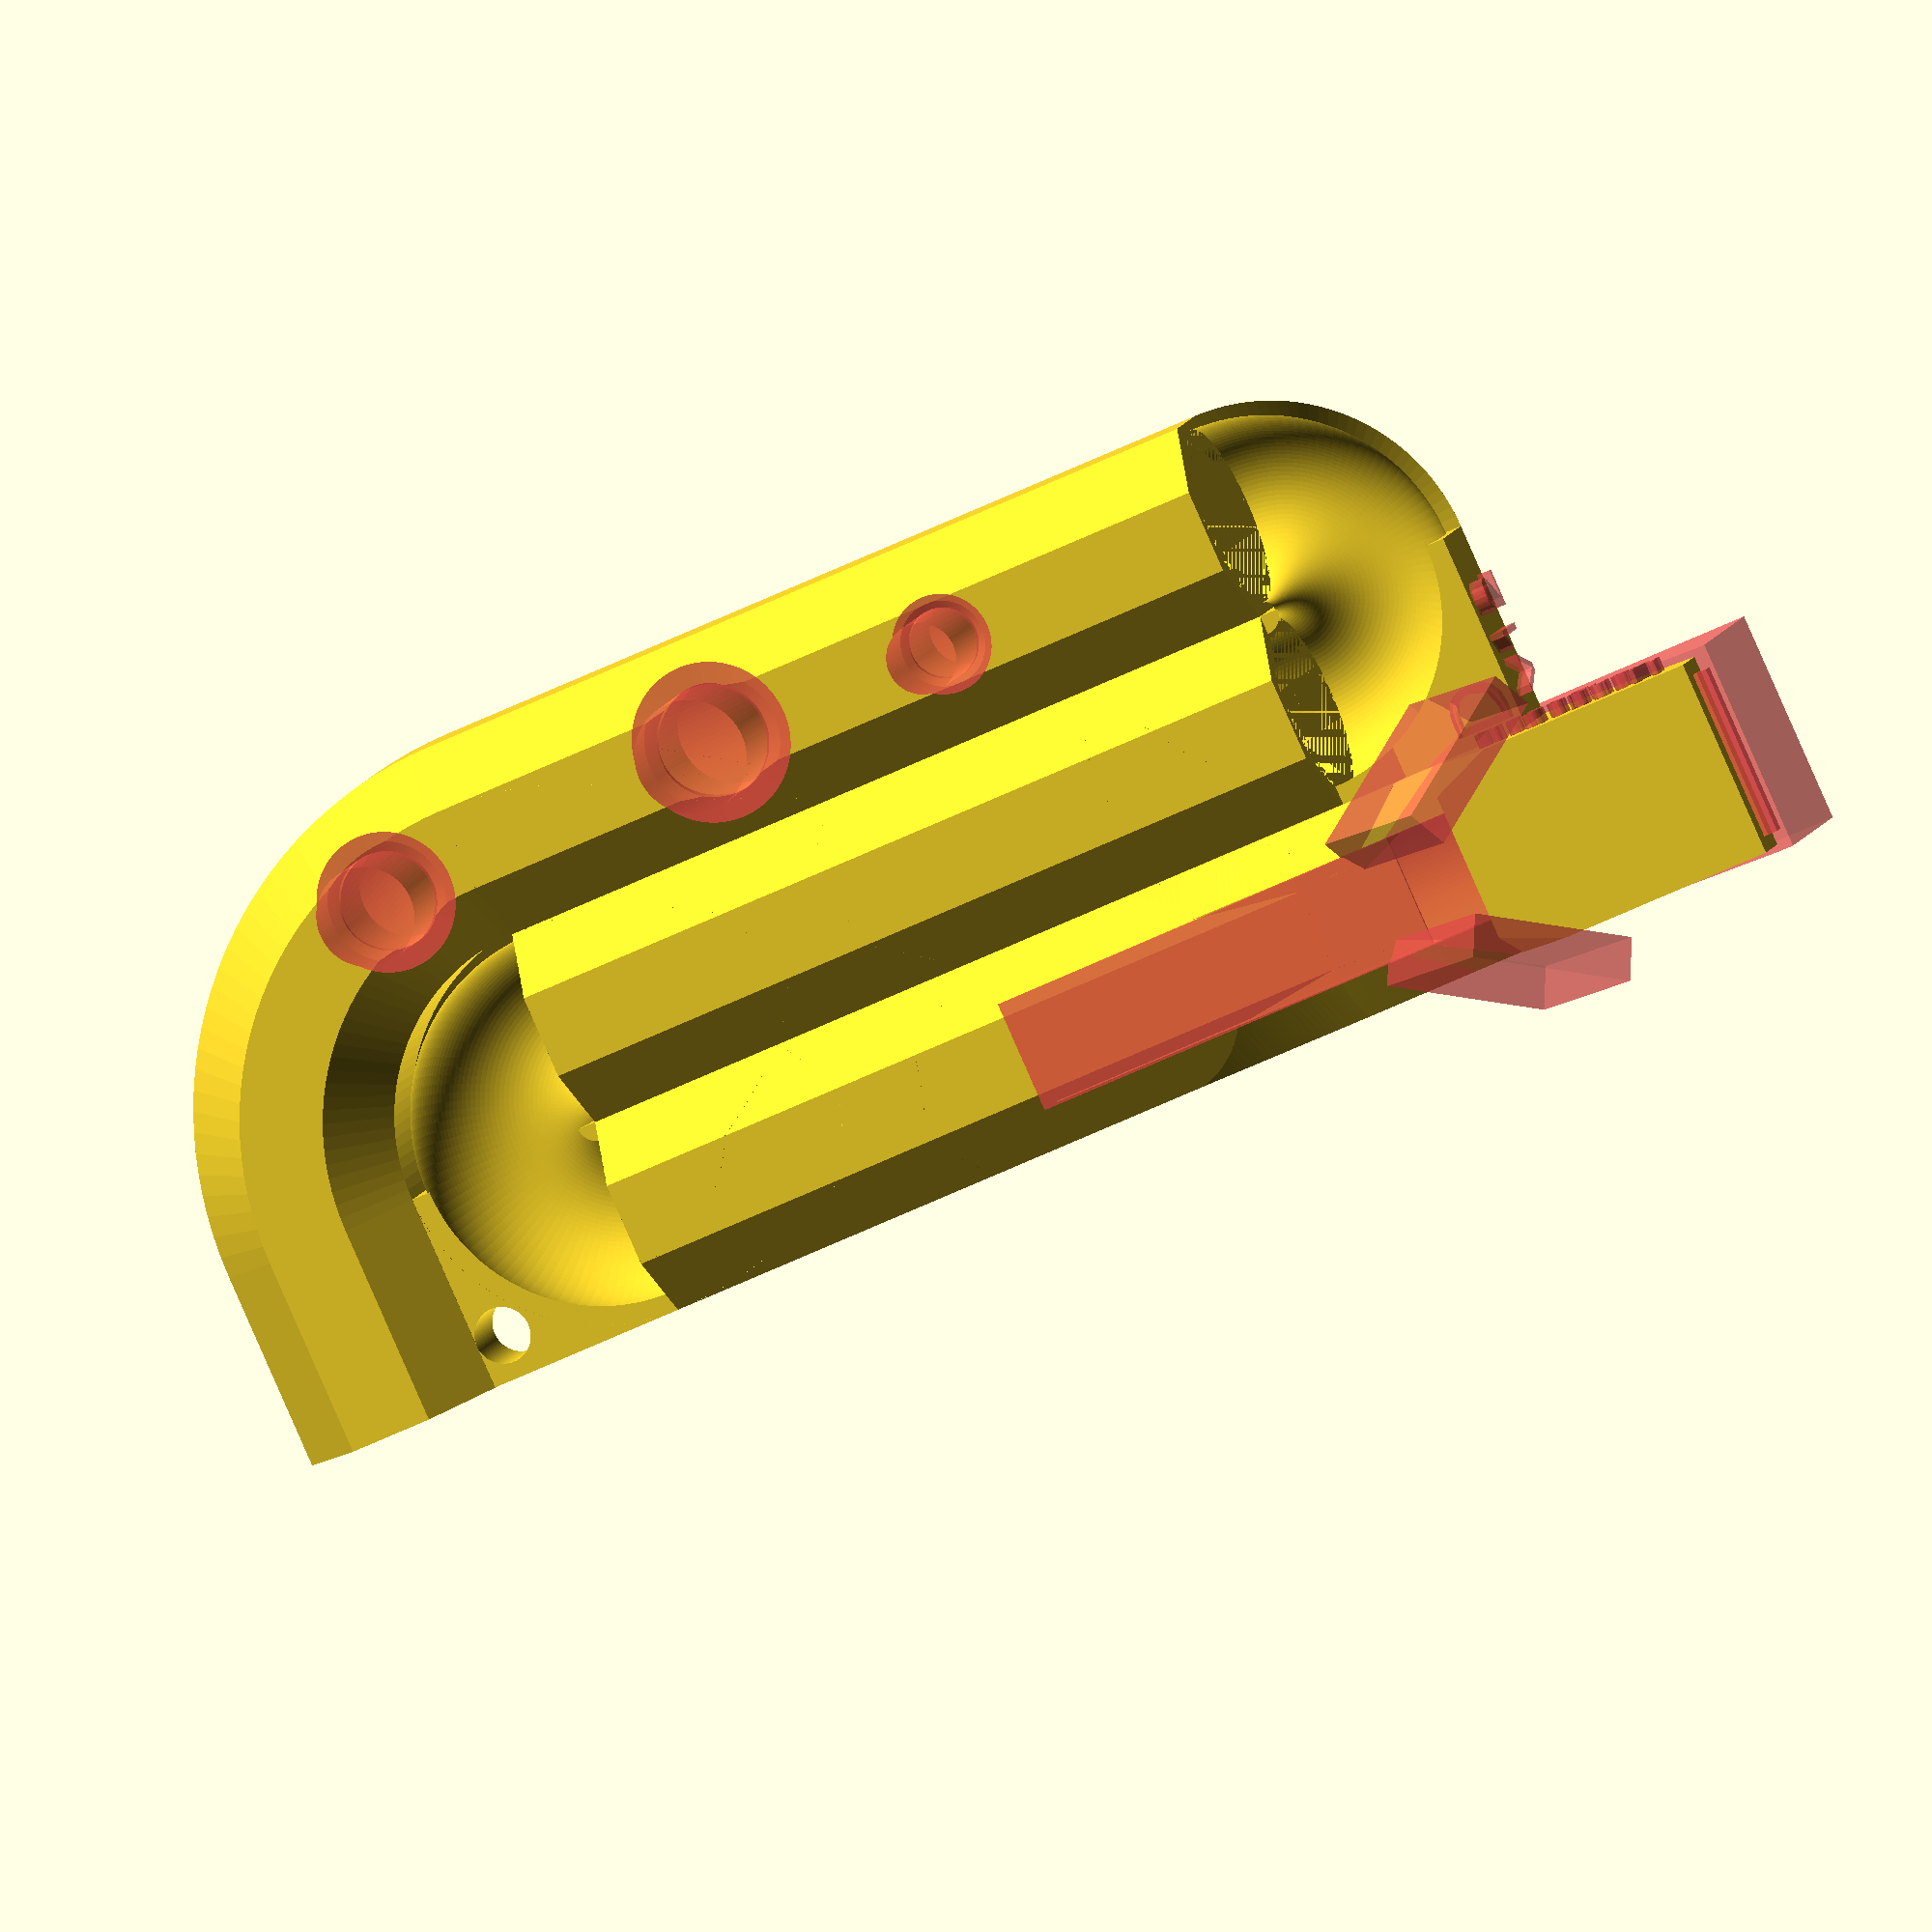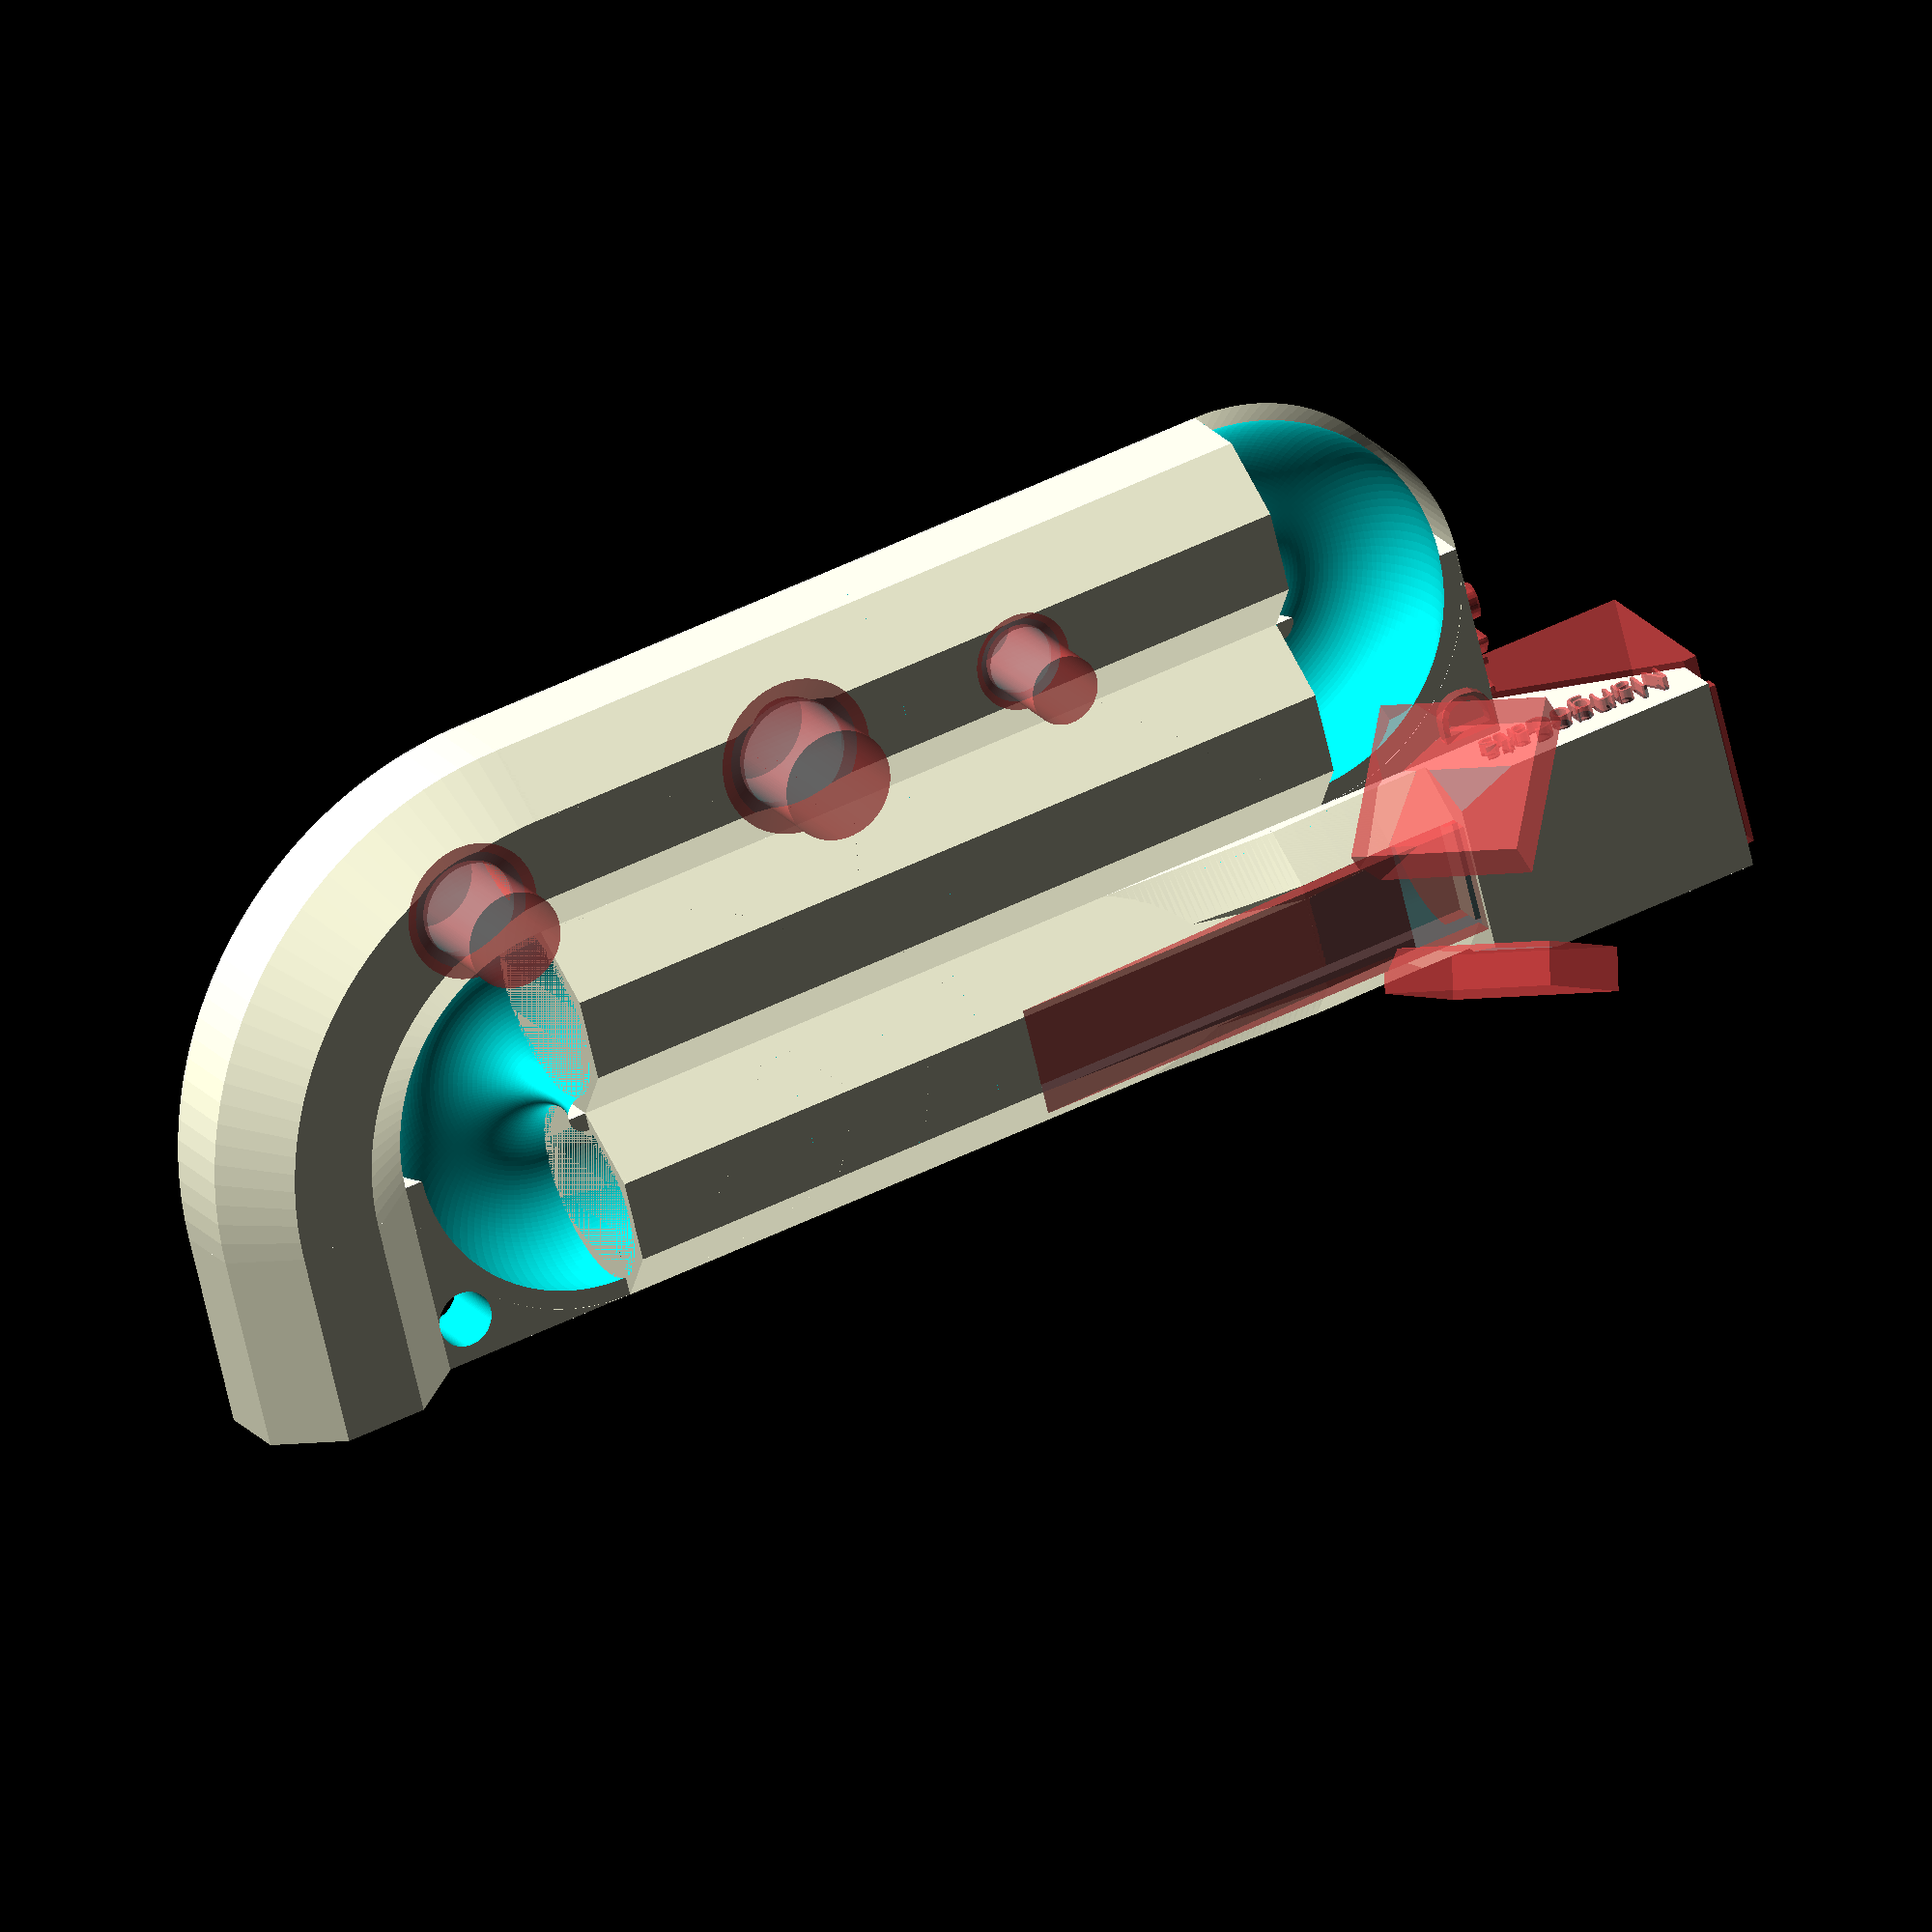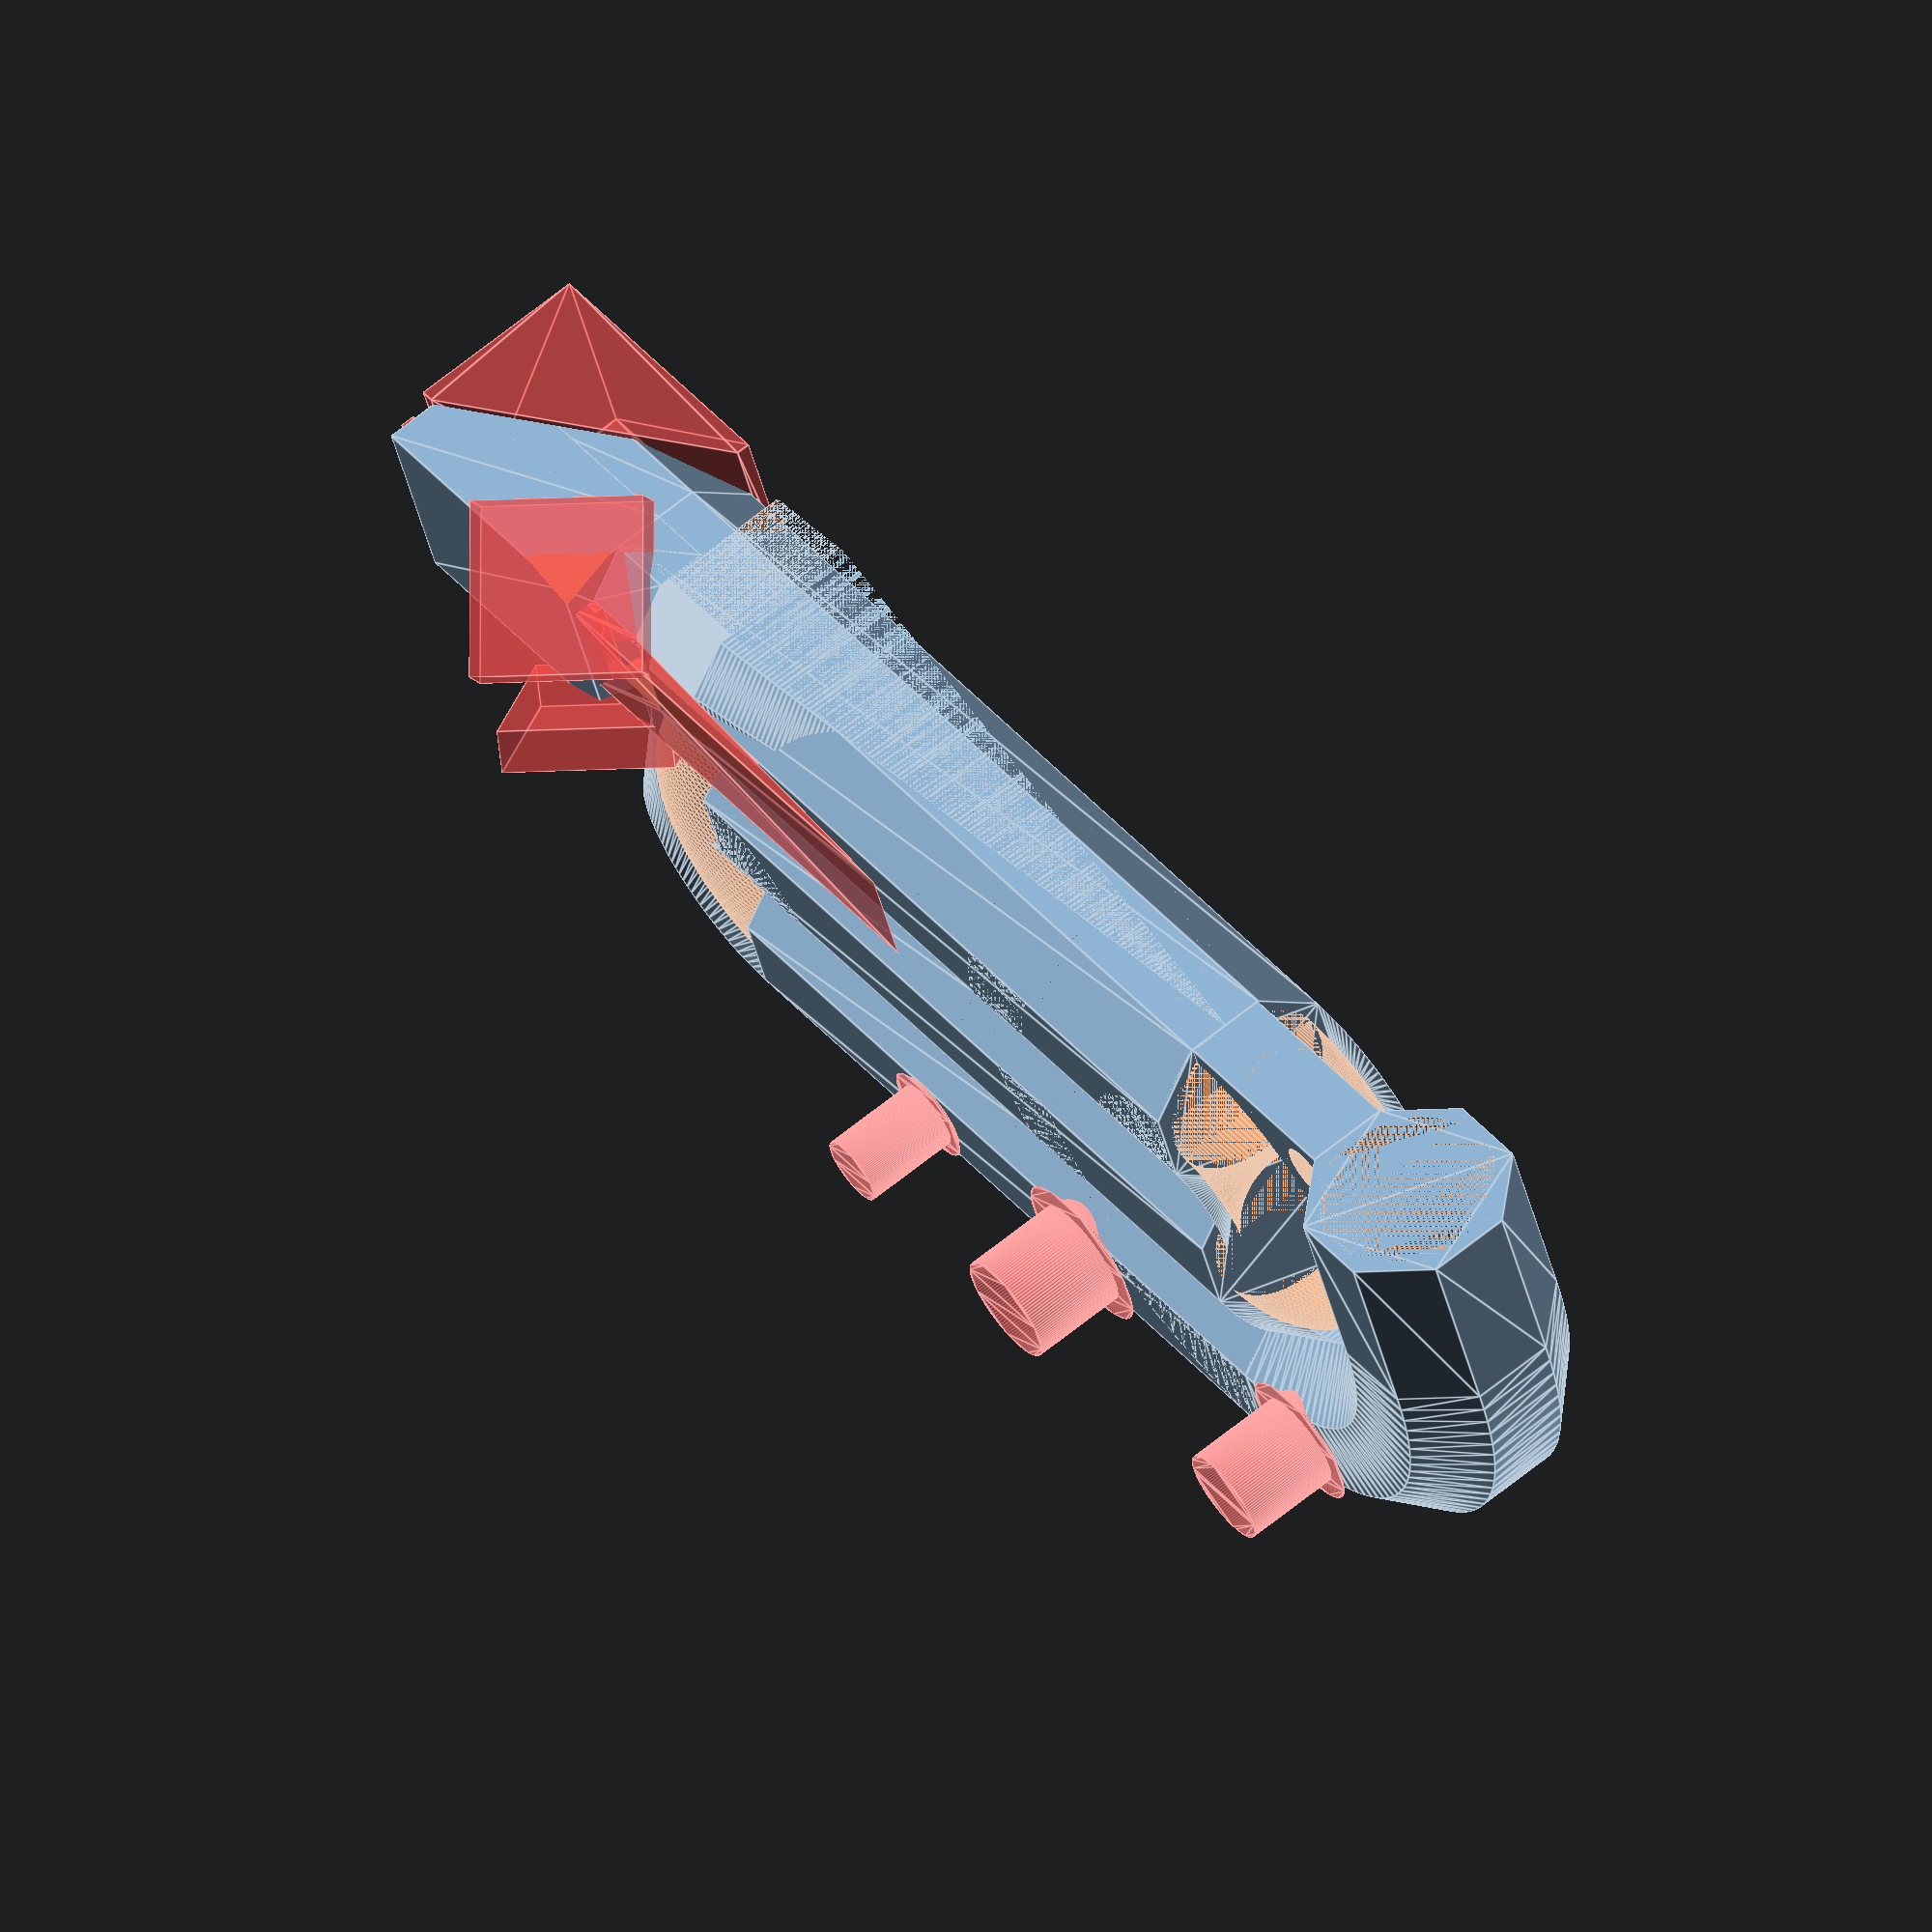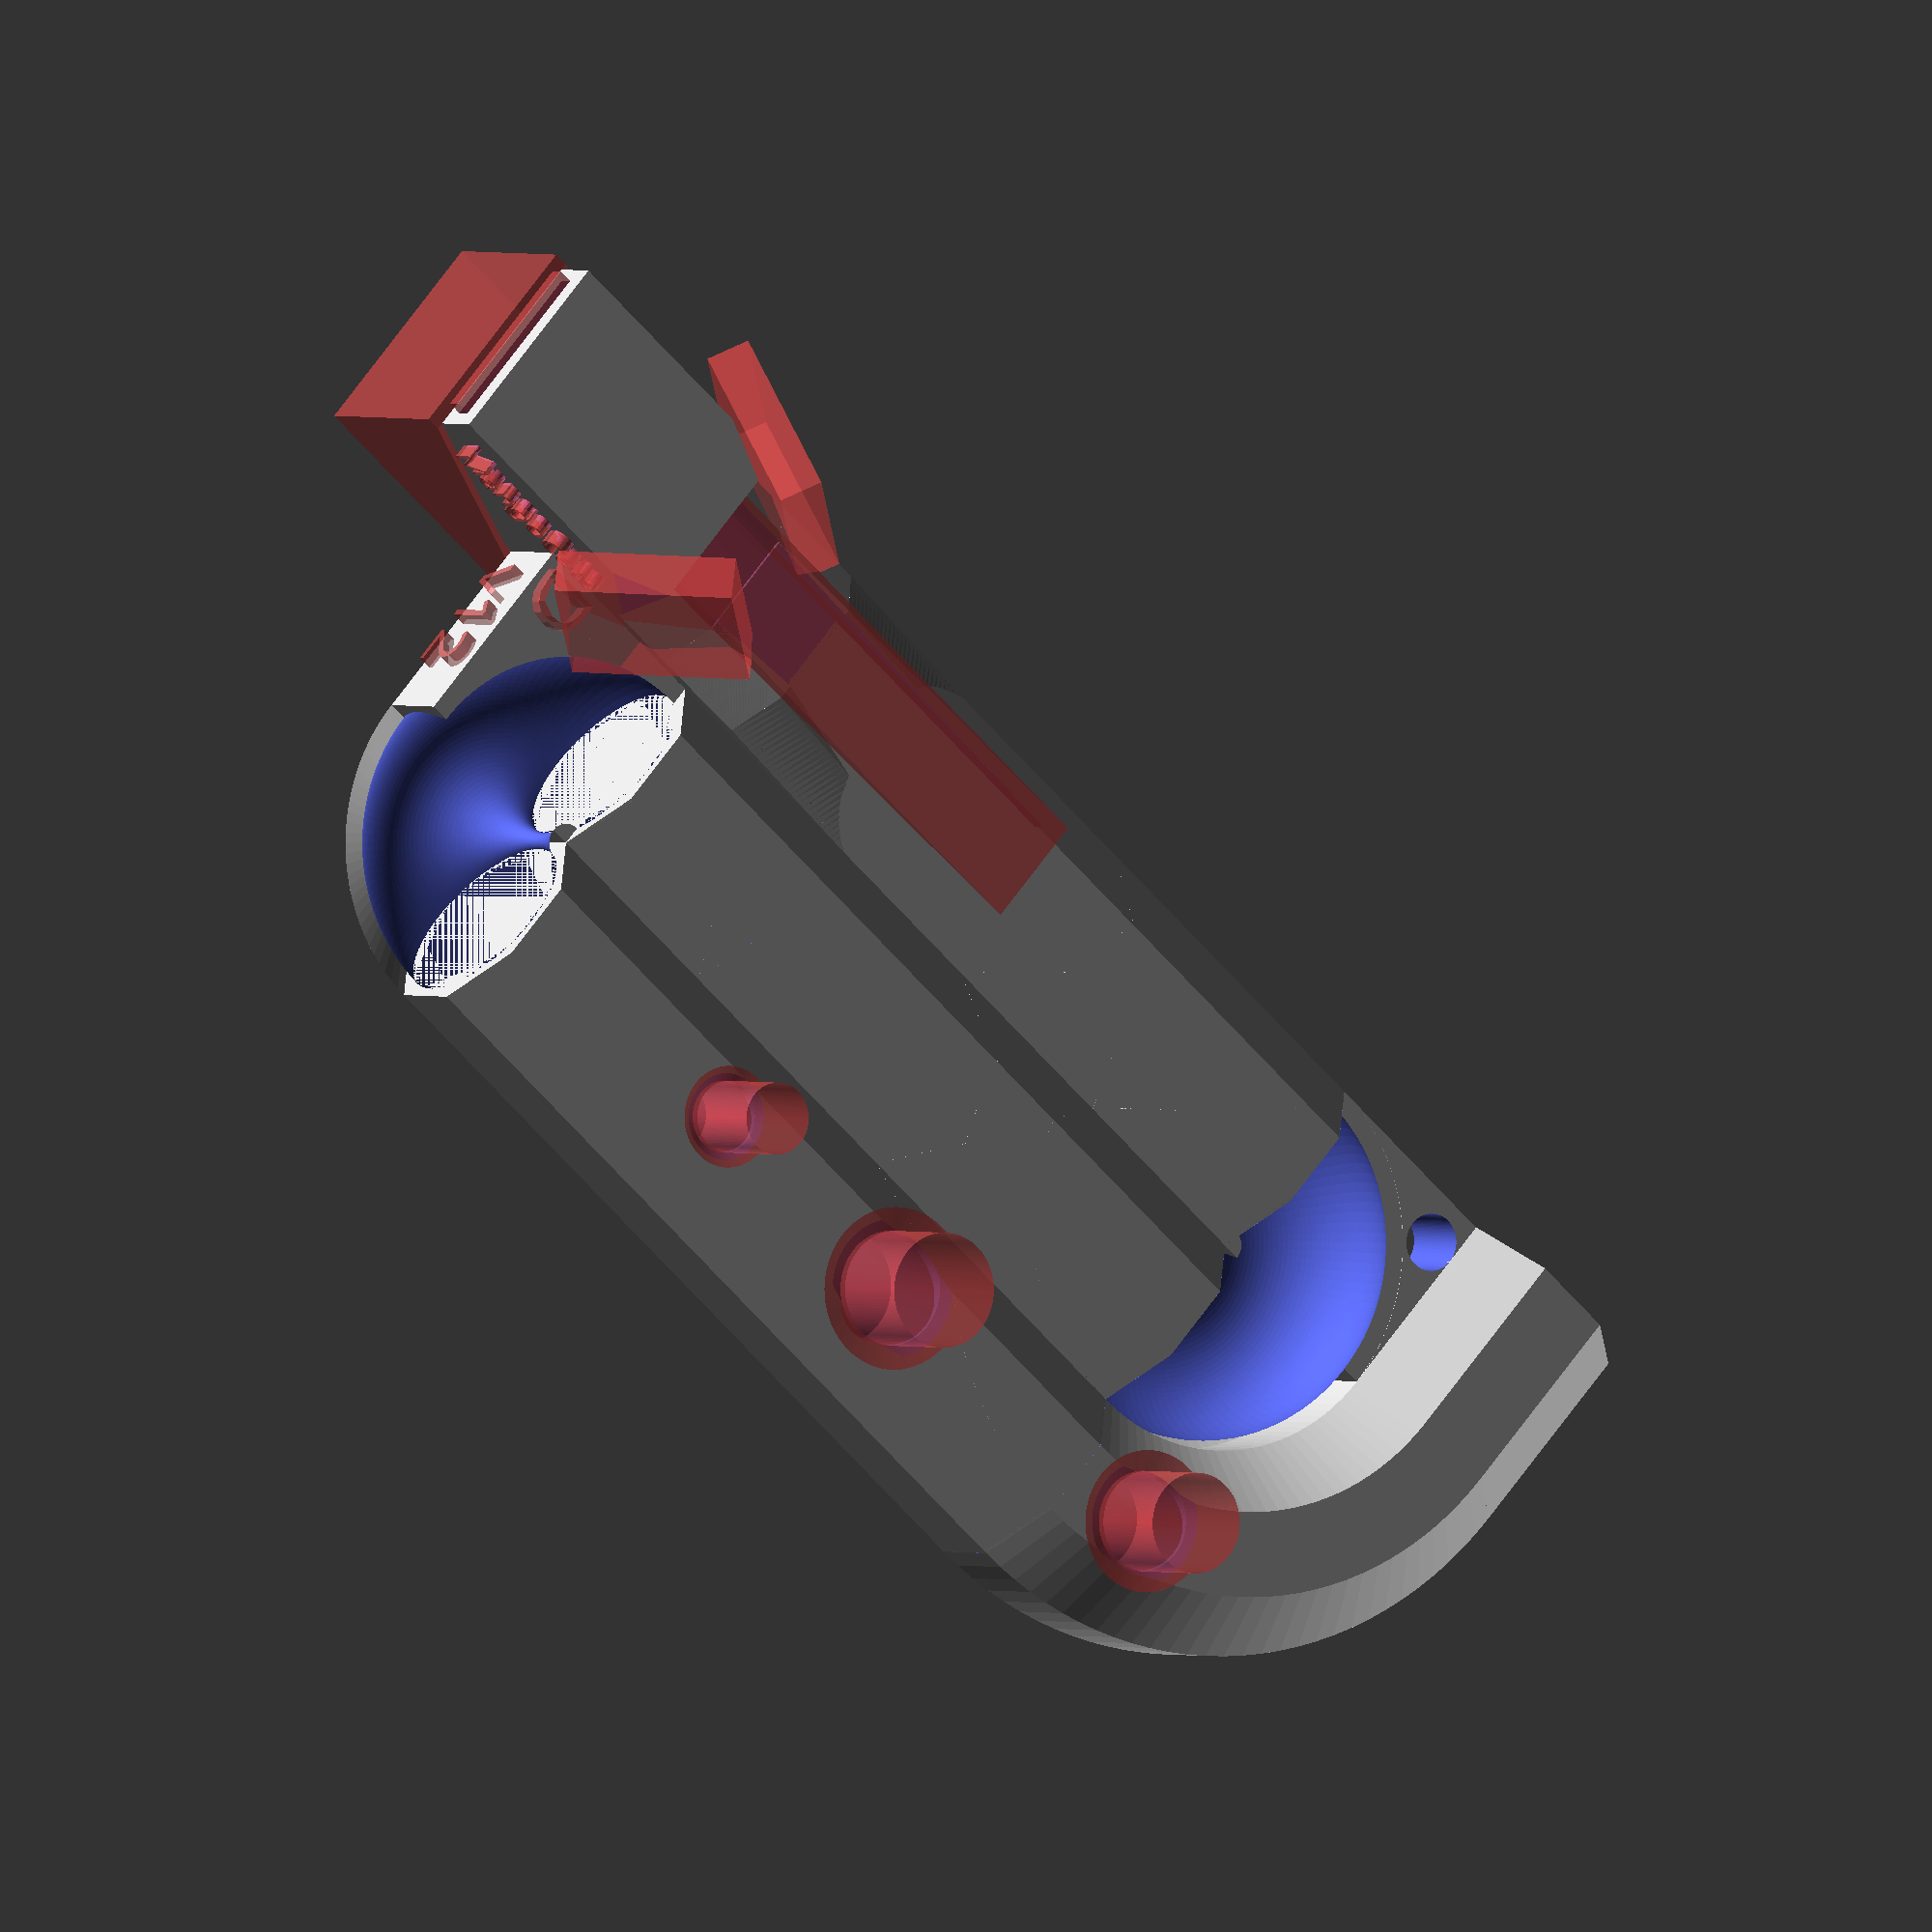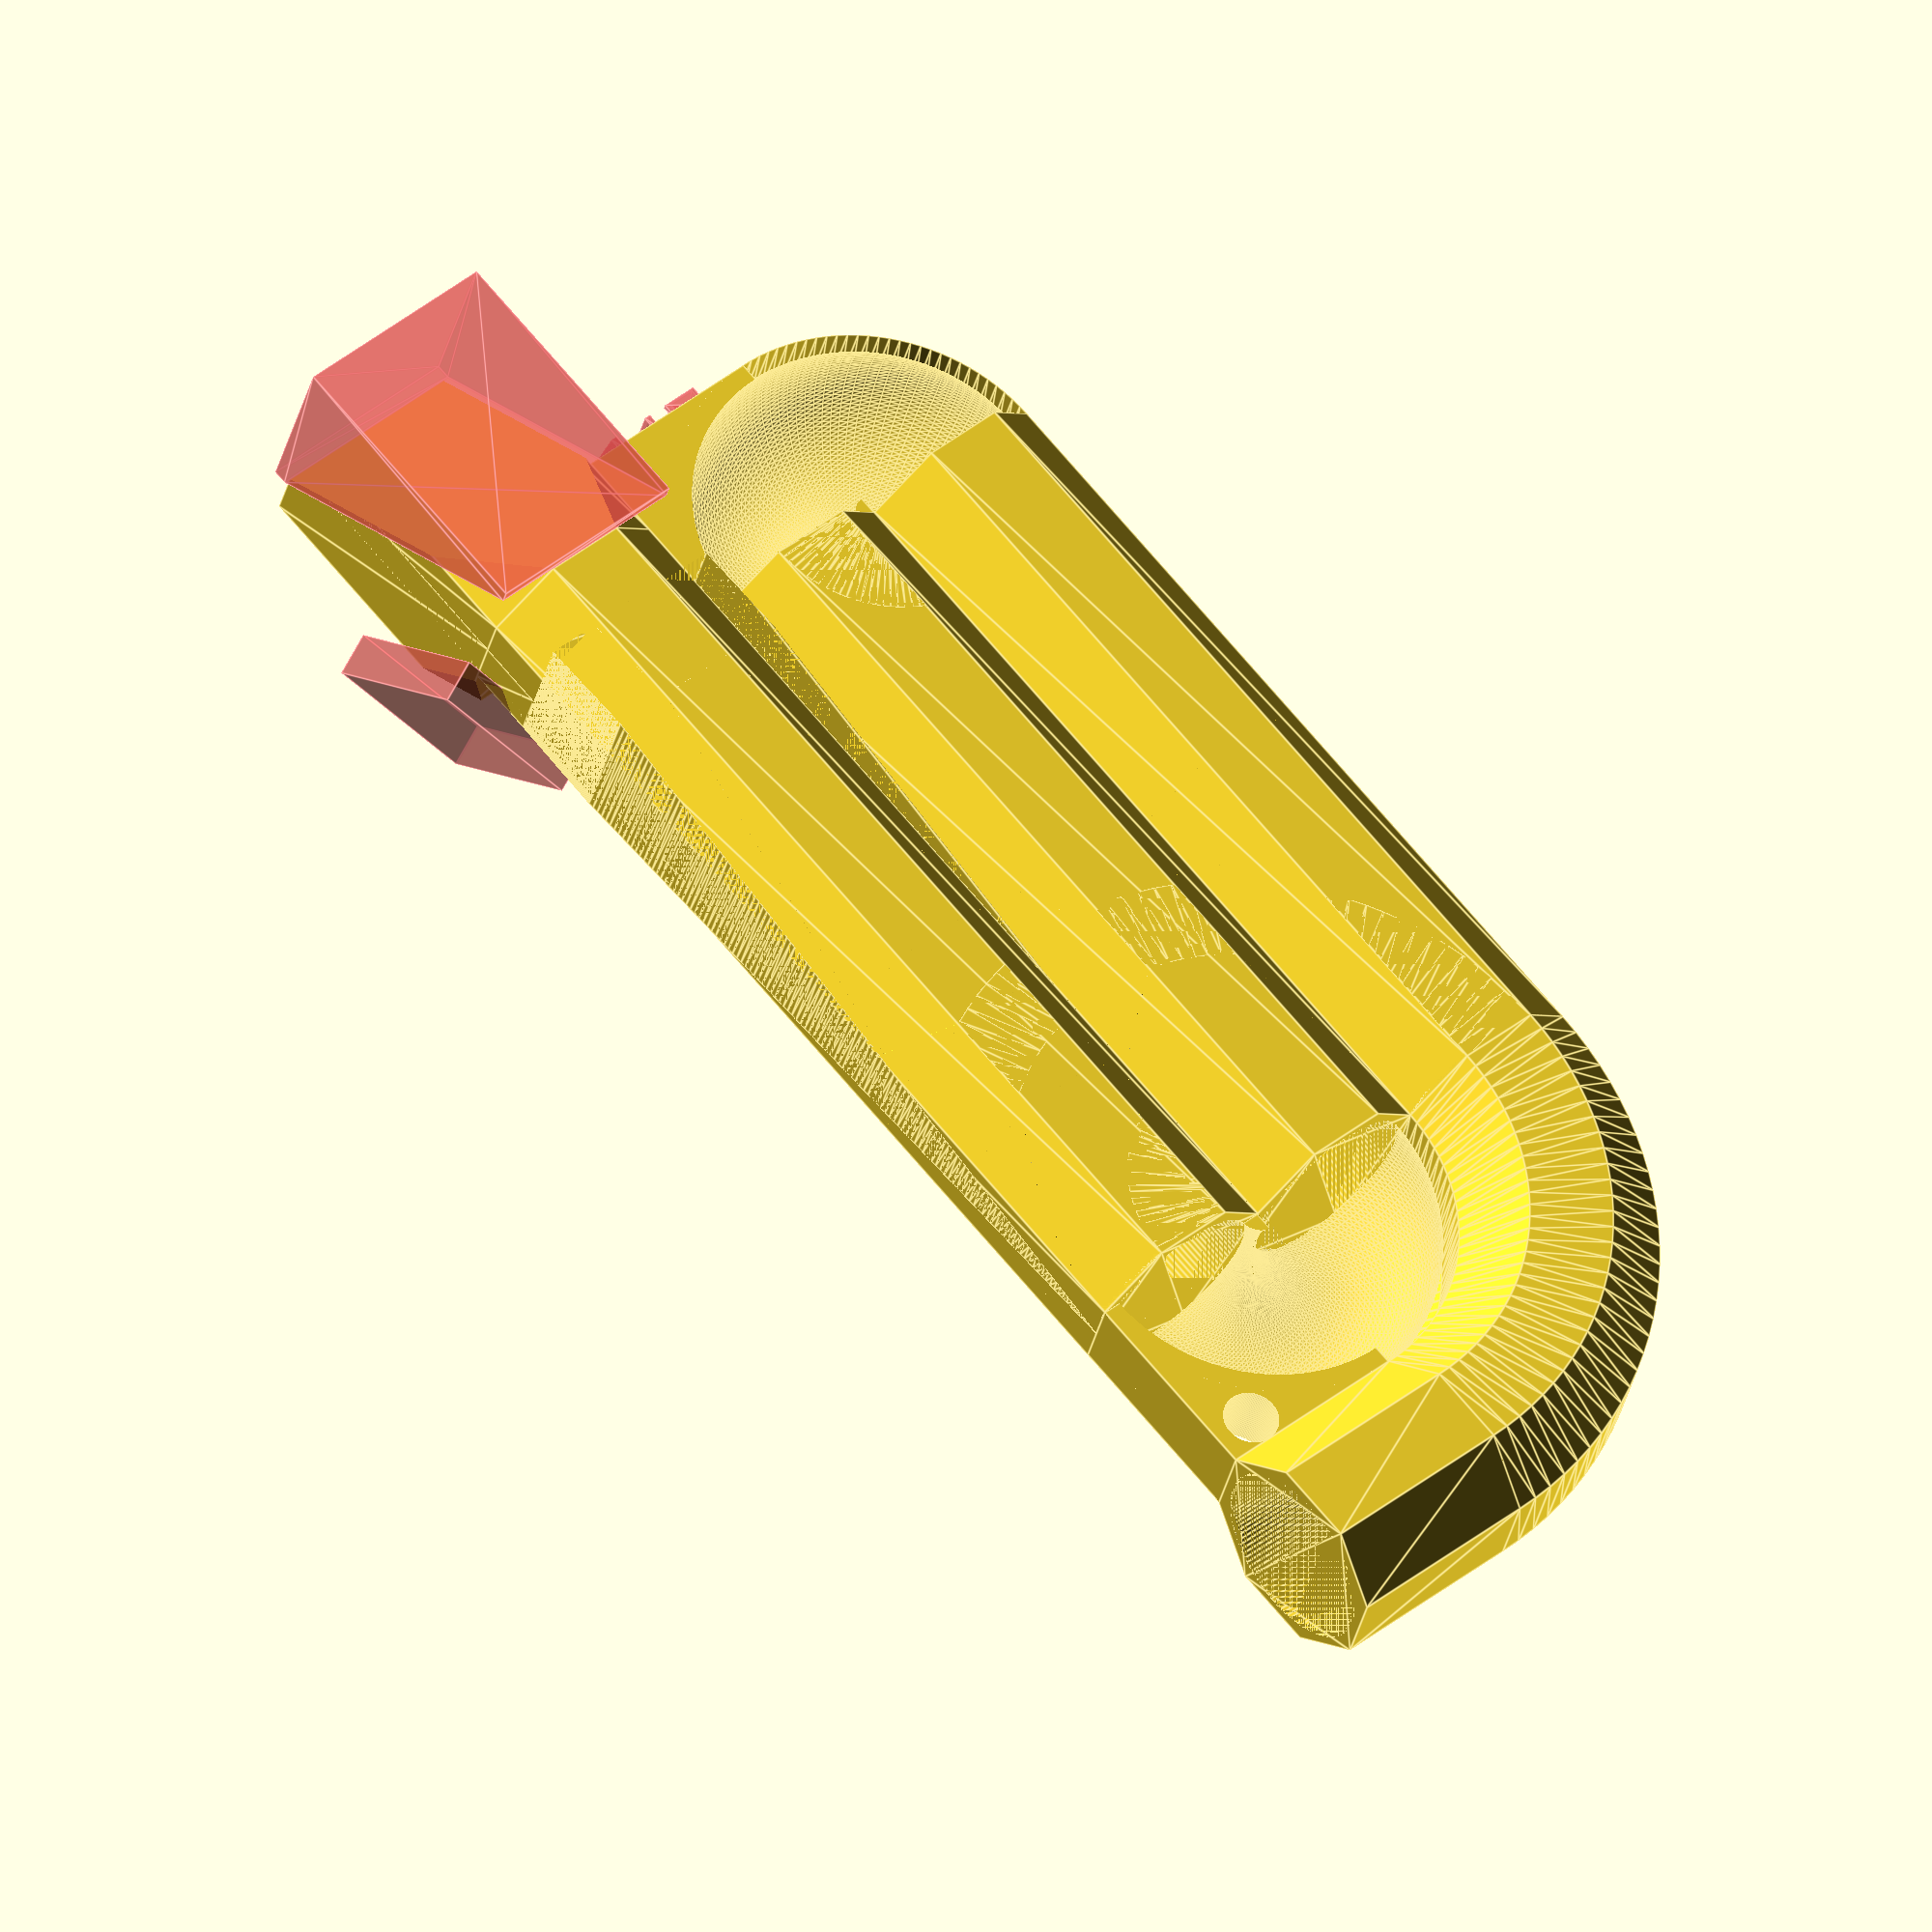
<openscad>

// Whistle building guide: http://www.ggwhistles.com/howto/
// v6 - thin walls (0.64mm), small window 3x6mm
// v7 - thicker walls (0.96mm), larger window 5x8mm
// v8 - thin walls (0.96mm), larger window 5x8mm, beefed up window ares
// v9 - like v8 but opening sides of windway - definitely seems less harsh on the transition to 2nd octave
// v10 - start rigging for customizer
// v11 - Nip top front corners of mouthpiece
// v12 - tuning tweak, add 25 cents (1.5%) by shortening end turn equivalent length by ~2mm ea (in 268mm reference pipe)

facets        = 120*1;   // 20 for fast, 120 for printing, 180 appears to crash?

// preview[view:north west, tilt:top diagonal]

// Whistle type Soprano, Alto, or Low
voiceType     = 0;  // [0:Soprano, 1:Alto, 2:Low]

// 0-4, different meanings in different voiceTypes                 
key           = 2;  // [0,1,2,3,4]

// Amount to vary from standard tune length (0.97 is ~50 cents sharp)
detune        = 1.0; // [0.88:0.001:1.14]

// Thickening above windway, reduces thermal effects
wwRoof        = 1.6;    // [0:0.01:5.0]

// Windway height (mm)
wwHeight      = 1.12;   // [0.5:0.01:5.0]

// Bottom of windway is this far below top of lip
wwUnderlip    = 0.56;   // [-1:0.01:2]

// Top of lip is this high above top of bore (also, lip is this thick)
lipEdge       = 0.28;   // [0.08:0.01:2]

// Pipe wall thickness (mm)
wall          = 0.64; // [0.28:0.01:2]

// Is the window tuned for easy 2nd octaves, easy 1st, or inbetween?
windowType    = 4; // [0:2nd Oct, 1:Mid 2nd Oct, 2:Mid, 3:Mid 1st Oct, 4:1st Oct, 5: Long]

// Window width, as a fraction of bore diameter, wider=louder narrower can have a more pure tone
winBoreRatio  = 0.62; // [0.33:0.01:0.75]

// Windway length (mm) including window, make longer for lower voice Types
windwayLength = 25; // [15:1:50]

// Mouthpiece offset (mm) changes length of first pipe
mpOfs         = 2; // [-20:0.1:100]

// Radius of hanger hole (mm)
hangerRad     = 2;  // [0:0.01:3]

// Number of finger holes to cut
nHoles        = 3; // [0:1:6]

makersMark    = "MangoCats";

lipAngle      = 3*1;    // In degrees
windowDepth   = 3*1;    // Extra cut beneath the window (to clip the round edges)
hyp           = 30*1;   // arbitrary hypotenuse length for lip cuts
tuneLengths   = [[238,252,268,304,350],  // Eb E D C Bb Sopranos
                 [290,309,331,355,402],  // C Bb B A G Altos
                 [452,484,514,544,614]]; // F Eb E D C Lows
keyLabel      = [["E" ,"E_","D" ,"C" ,"B_"],
                 ["C" ,"B_","B" ,"A" ,"G" ],
                 ["F" ,"E" ,"E_","D" ,"C" ]];
                 
tuneLength    = tuneLengths[voiceType][key] * detune;


windowLengths = [[ 3.0, 3.5, 4.0, 4.5, 5.0, 5.5 ],
                 [ 4.0, 4.5, 5.0, 5.5, 6.0, 6.5 ],
                 [ 6.0, 7.0, 8.0, 9.0,10.0,11.0 ]];
                 
windowLength  = windowLengths[voiceType][windowType];
totalLength   = tuneLength+windowLength;

bores         = [13,
                 17,
                 22];
bore          = bores[voiceType];

thick         = bore+2*wall;
turn          = thick;

wwWidthLip    = bore*winBoreRatio;
fippleBevels  = [0,
                 1.75/17,
                 2.5/22];  
fippleBevel   = bore*fippleBevels[voiceType];
turnLength    = (bore+wall)*1.500;             // Equivalent length for length tune
endLength     = (2*bore+3*wall)*1.250+thick;   // Equivalent length for length tune

mpLength      = windwayLength-windowLength;
mpRamp        = mpLength;
segments      = 3*1;
sLength       = totalLength-turnLength*(segments-1)-endLength; // Length of the straight pipes
octagonSide   = 0.41*1; // how thick to make the support fillers - to match the octagon
octagonRadius = (bore+2*wall)/2;
wwWidthMouth  = (octagonRadius-1)*2;

extra         = 1*1;    // Visible "extra" material to finish cuts
tiny          = 0.01*1; // To bridge gaps between touching pieces
// 3x + thick = sLength  
// x = (sLength - thick)/3
mpo           = thick*octagonSide+mpOfs; // +53.2435; // Mouthpiece offset - backs the mouthpiece out of the folds
//fracts        = [  (sLength - turn)/(3*sLength)       + mpo/totalLength, 
//                   (sLength - turn)/(3*sLength)       - mpo/(2*totalLength), 
//                  ((sLength - turn)/3 + turn)/sLength - mpo/(2*totalLength)];
fracts        = [ 1/3 + mpo/totalLength, 
                  1/3 - mpo/(2*totalLength), 
                  1/3 - mpo/(2*totalLength)];
ofs           = [ 0.0, 
                  fracts[0]-fracts[1],
                  fracts[0]-fracts[1] ];
turnOfsZ      = [ fracts[0], 
                  fracts[0]-fracts[1],
                  fracts[0]-fracts[1]+fracts[2] ];
turnRot       = [ 270,
                  90 ];

holeDia       = [[[  7, 8, 4, 6, 6, 5 ],
                  [  8, 8, 4, 6, 6, 5 ],
                  [  7, 8, 5, 6, 6, 5 ],
                  [  6, 7, 4, 6, 6, 5 ],
                  [  7, 8, 5, 7, 6, 6 ]],
                 [[  8, 9, 5, 7, 8, 7 ],
                  [ 10,10, 6, 7, 7, 6 ],
                  [  7, 8, 6, 7, 8, 7 ],
                  [  7, 8, 6, 7, 7, 7 ],
                  [  7, 9, 6, 7, 8, 7 ]],
                 [[  9,12, 8, 9,10, 9 ],
                  [  9,12, 8, 9,10, 8 ],
                  [  9,12, 8, 9,10, 8 ],
                  [  9,12, 8, 9,10, 9 ],
                  [  9,13, 9, 9,10, 9 ]]];
                  
holePos       = [[[ 200,177,159,137,117, 96 ],
                  [ 212,187,168,145,124,102 ],
                  [ 225,199,181,154,134,114 ],
                  [ 250,224,205,181,155,133 ],
                  [ 290,258,237,207,181,156 ]],
                 [[ 238,211,192,164,142,120 ],
                  [ 259,229,210,177,153,130 ],
                  [ 271,241,220,189,163,137 ],
                  [ 294,264,241,206,179,155 ],
                  [ 332,296,272,233,203,177 ]],
                 [[ 366,330,302,260,225,195 ],
                  [ 394,357,326,280,244,213 ],
                  [ 423,380,349,299,261,226 ],
                  [ 450,406,375,322,282,245 ],
                  [ 511,463,427,367,325,284 ]]];

echo("tuneLength "  ,tuneLength   );
echo("sLength "     ,sLength      );
echo("bore "        ,bore         );
echo("windowWidth " ,wwWidthLip   );
echo("windowLength ",windowLength );

// rotate([0, 0,180])
//   mirror()
    translate([-sLength/5,0,thick/2])
      rotate([0,270,180])
        whistle();

module whistle()
{ difference()
    { pipes();
        
      union()
        { hanger();
          # label();
        }
    }
  mouthpiece();
}

module label()
{ font1 = "Baloo Bhai"; // here you can select other font type
    
  textDepth = wall;
  fontSizes=[4,5,6];
  fontSize=fontSizes[voiceType];
  ofss=[1.8,2.3,2.8];
  ofs=ofss[voiceType];

  translate ([thick/2+2,ofs,turnOfsZ[1]*sLength+textDepth-thick])
    rotate ([0,180,0])
      rotate ([0,0,180])
        linear_extrude(height = textDepth+extra )
          text( "v12", font = font1, size = fontSize, direction = "ltr", spacing = 1 );

  translate ([thick/2+0.5,-thick/2*octagonSide+textDepth,turnOfsZ[1]*sLength-thick+0.5])
    rotate ([90,0,0])
      linear_extrude(height = textDepth+extra )
        text( keyLabel[voiceType][key], font = font1, size = fontSize, direction = "ltr", spacing = 1 );
}

module hanger()
{ $fn=facets;
//  translate([octagonRadius*3-hangerRad,thick/2,turnOfsZ[2]*sLength-hangerRad])
  translate([-hangerRad*2,thick/2,thick+turnOfsZ[0]*sLength-hangerRad])
    rotate([90,0,0])
      linear_extrude( height=thick )
        circle( hangerRad );
}

module endPiece( n=2 )
{ $fn=facets;
  echo( "endPiece ",n," toz ",turnOfsZ[n] );
  epo = (turnOfsZ[n]-ofs[n])*sLength;
  // flatEnd( epo );
  roundEnd( epo );
}

module flatEnd( epo=0 )
{ // First corner
  translate([octagonRadius*3-thick*2,0,epo])  
    rotate([0,270,90])
      corner();
   
   translate([thick/2-thick*2,0,epo+thick/2])
     rotate([0,90,0])     
       pipe();
    
  // Last Corner      
  translate([thick/2-thick*2,0,epo+thick]) 
    rotate([0,270,0])
      rotate([0,270,270])
        corner( 1 );
}

module roundEnd( epo=0 )
{ translate([-octagonRadius*3,0,epo])
    rotate([0,270,90])
      difference()
        { rotate_extrude()
            translate([octagonRadius*3,0,0])
              flatSideOctagon( octagonRadius );
        
          union()
            { rotate_extrude()
                translate([octagonRadius*3,0,0])
                  circle( bore/2 );
            
              translate([-thick,0,0])
                cube([2*thick,4*thick+extra,thick+extra],center=true);
            
              translate([thick/2,(thick*2+extra)/2,0])
                cube([thick*4+extra,thick*2+extra,thick+extra],center=true);
            }        
        }
    
  // Corner for straight exit      
  //translate([thick/2-thick*2,0,epo+2*thick]) 
  //  rotate([0,270,0])
  //    rotate([0,270,270])
  //      corner( 1 );
        
   // Side exit pipe     
   translate([-5*thick/2,0,epo+3*thick/2])
     rotate([0,90,0])     
       pipe();
}

module corner( fill=0 )
{ difference()
    { union()
        { rotate_extrude()
            translate([octagonRadius,0,0])
              flatSideOctagon( octagonRadius );
            
           if ( fill > 0 )
             translate([thick/2,0,0])
               cube([thick+2*tiny,2*thick,thick*octagonSide],center=true);
        }
        
      union()
        { rotate_extrude()
            translate([octagonRadius,0,0])
              circle( bore/2 );
            
          translate([-thick/2,0,0])
            cube([thick,2*thick+extra,thick+extra],center=true);
            
          translate([thick/2,(thick+extra)/2,0])
            cube([thick+extra,thick+extra,thick+extra],center=true);
        }
    }
}


module endTurn( n=0 )
{ $fn=facets;
  echo( "endTurn ",n," toz ",turnOfsZ[n] );
  translate([octagonRadius,0,(turnOfsZ[n]-ofs[n])*sLength])  
  rotate([0,turnRot[n],90])
    difference()
      { difference()
          { union()
              { rotate_extrude()
                  translate([octagonRadius,0,0])
                    flatSideOctagon( octagonRadius );
                
//                if ( n == 0 )  
//                  translate([thick/2,0,0])
//                    cube([thick,2*thick,thick*octagonSide],center=true);
                
                if (( n == 1 ) || ( n == 0 ))  
                  translate([thick/2,thick/2,0])
                    cube([thick,thick,thick*octagonSide],center=true);
              }
        
            rotate_extrude()
              translate([octagonRadius,0,0])
                circle( bore/2 );
          }
        translate([-thick/2,0,0])
          cube([thick,2*thick+extra,thick+extra],center=true);
      }
} 

module pipes()
{ $fn=facets;
  for (n=[0:segments-1])
    { echo( "pipe ",n," ofs ",ofs[n]," fract ",fracts[n], " end ", ofs[n]+fracts[n] );
      translate([(bore+2*wall)*n,0,ofs[n]*sLength])
        difference()
          { union()
              { if (( n == 0 ) && ( winBoreRatio > octagonSide ))
                  pipe( pipeLength=fracts[n]*sLength, beef=1 );
                 else
                  pipe( pipeLength=fracts[n]*sLength, beef=0 );
                if ( n < (segments-1) )
                  endTurn(n);
                if ( n == (segments-1) )
                  endPiece(n);
              }
              
            if ( n == 0 )
              # window();
                  
            # holes( n );
          }
    }
}

module pipe( pipeLength=thick, beef=0 )
{ $fn=facets;
  translate( [0,0,-tiny] )  // repair seams at pipe ends?
  difference()
    { union()
        { linear_extrude( height=pipeLength+tiny*2 )
            flatSideOctagon( octagonRadius );
          if ( beef )
            windowBeef();
        }
        
      linear_extrude( height=pipeLength+tiny*2 )
        circle( bore/2 );
    }  
}

module windowBeef()
{ // Bigger octagon around the window, then taper slowly 
  echo("Where's the beef?");
  top = -(bore/2+lipEdge);
  mid = top + (octagonRadius-wwWidthLip/2);
  bot = -top;
      linear_extrude( height=windowLength )
        polygon(points=[[ wwWidthLip/2 , top ],
                        [-wwWidthLip/2 , top ],
                        [-octagonRadius, mid ],
                        [-octagonRadius, 0   ],
                        [ octagonRadius, 0   ],
                        [ octagonRadius, mid ]],
                paths =[[0,1,2,3,4,5,0]] );
    
  translate([0,0,windowLength])
    difference()
      { exLen=fracts[0]*sLength-windowLength;
        union()
          { stage1=-octagonRadius/top;
            ht1=exLen/8.5;  // Need a formula for lip angle and thickness
            linear_extrude( height=ht1, scale=[1.0,stage1] )
              polygon(points=[[ wwWidthLip/2 , top ],
                              [-wwWidthLip/2 , top ],
                              [-octagonRadius, mid ],
                              [-octagonRadius, bot ],
                              [ octagonRadius, bot ],
                              [ octagonRadius, mid ]],
                      paths =[[0,1,2,3,4,5,0]] );
          
            translate([0,0,ht1])  
              linear_extrude( height=(exLen-ht1), scale=[1.0,tiny] )
              polygon(points=[[ wwWidthLip/2 , top*stage1 ],
                              [-wwWidthLip/2 , top*stage1 ],
                              [-octagonRadius, mid*stage1 ],
                              [-octagonRadius, bot*stage1 ],
                              [ octagonRadius, bot*stage1 ],
                              [ octagonRadius, mid*stage1 ]],
                      paths =[[0,1,2,3,4,5,0]] );
          }
          
        linear_extrude( height=exLen )
          polygon(points=[[-octagonRadius, 0         ],
                          [-octagonRadius, bot+extra ],
                          [ octagonRadius, bot+extra ],
                          [ octagonRadius, 0         ]],
                  paths =[[0,1,2,3,0]] );
      }
}

module holes( pipe=2 )
{ for (n=[0:nHoles-1])
    { holeRad = holeDia[voiceType][key][n]/2;
      if (( n < 3 ) && ( pipe == 2 ))
        { pipeLen = fracts[2]*sLength; // in 3rd pipe
          holeLoc = windowLength + holePos[voiceType][key][n] * detune;
          holeOfs = totalLength - endLength - holeLoc; // Offset from the end of the pipe segment
          vOff = ( holeOfs < 0 ) ? -1.4 : 0;  // Quick and dirty for test, need circular offset location for X and Y
          echo( "hole ",n,pipeLen,holeOfs );
          // Through hole  
          translate([vOff,0,pipeLen-holeOfs])
            rotate([90,0,0])
              linear_extrude( height=thick )
                circle(holeRad);
          // Outer chamfer  
          translate([vOff,-bore/2-wall/2,pipeLen-holeOfs])
            rotate([90,0,0])
              linear_extrude( height=wall,scale=1.414 )
                circle(holeRad);
        }
      if (( n >= 3 ) && ( pipe == 1 ))  // in 2nd pipe
        { holeLoc = windowLength + holePos[voiceType][key][n] * detune;
          holeOfs = totalLength - (endLength+fracts[2]*sLength+turnLength) - holeLoc; // Offset from the end of the pipe segment
          echo( "hole ",n,holeOfs );
          // Through hole  
          translate([0,0,holeOfs])
            rotate([90,0,0])
              linear_extrude( height=thick )
                circle(holeRad);
          // Outer chamfer  
          translate([0,-bore/2-wall/2,holeOfs])
            rotate([90,0,0])
              linear_extrude( height=wall,scale=1.414 )
                circle(holeRad);
        }
    }
}

module window()
{ translate([-wwWidthLip/2,-(bore/2+lipEdge),0])
    rotate([0,-90,180])
      linear_extrude( height=wwWidthLip )
        polygon(points=[[-extra      ,-windowDepth],
                        [windowLength+sin(90-lipAngle)*hyp,-windowDepth],
                        [windowLength+sin(90-lipAngle)*hyp,-lipEdge-cos(90-lipAngle)*hyp],
                        [windowLength,-lipEdge],
                        [windowLength,0           ],
                        [windowLength+sin(90-lipAngle)*hyp, cos(90-lipAngle)*hyp],
                        [-extra, cos(90-lipAngle)*hyp ]],
                paths =[[0,1,2,3,4,5,6,0]] ); 
}


module mouthpiece()
{ rotate([180,0,180])
    { difference()
        { union()
            { linear_extrude( height=mpLength )
                flatSideOctagon( octagonRadius );
                
              translate([0,0,0])  
                linear_extrude( height=mpLength )
                  polygon(points=[[-octagonRadius, 0                    ],
                                  [-octagonRadius, -octagonRadius-wwRoof],
                                  [ octagonRadius, -octagonRadius-wwRoof],
                                  [ octagonRadius, 0                    ]],
                paths =[[0,1,2,3,0]] ); 
            }   
            
           # union()
            { ramp();
              windway();
              bevel();
              mpLabel();
              corners();
            }
        }
    }
}

// clipping off unnecessary material that is occasionally a problem when
// printing the first layer
module corners()
{ ccSize = (octagonRadius - wwWidthLip/2)*2;

  mirror()
  translate([octagonRadius,-(octagonRadius+wwRoof),0])  
    rotate([30,45,90])
        cube([ccSize*2,ccSize/2,ccSize*2],center=true);

  translate([octagonRadius,-(octagonRadius+wwRoof),0])  
    rotate([30,45,90])
        cube([ccSize*2,ccSize/2,ccSize*2],center=true);
}

module mpLabel()
{ font1 = "Baloo Bhai"; // here you can select other font type
    
  textDepth = wall/2;

  translate ([textDepth-octagonRadius,-octagonRadius+2,mpLength-2])
    rotate ([0,90,0])
      rotate ([0,180,180])
        linear_extrude(height = textDepth+extra )
          text( makersMark, font = font1, size = 2, direction = "ltr", spacing = 1 );

}

module ramp()
{ rotate([0,270,0])
    translate([0,-thick/2,-(thick+extra)/2])
      linear_extrude( height=thick+extra )
        polygon(points=[[mpLength+extra ,thick+extra               ],
                        [mpLength+extra ,wwHeight+wwRoof-wwUnderlip],
                        [mpLength       ,wwHeight+wwRoof-wwUnderlip],
                        [mpLength-mpRamp,thick                     ],
                        [mpLength-mpRamp,thick+extra               ]],
                paths =[[0,1,2,3,4,0]] );
}

module windway()
{ translate([0,-(bore/2+lipEdge-wwUnderlip),0])
    rotate([90,0,0])
      linear_extrude( height=wwHeight )
        polygon(points=[[ wwWidthLip/2  , 0              ],
                        [ wwWidthLip/2  , -extra         ],
                        [-wwWidthLip/2  , -extra         ],
                        [-wwWidthLip/2  , 0              ],
                        [-wwWidthMouth/2, mpLength       ],
                        [-wwWidthMouth/2, mpLength+extra ],
                        [ wwWidthMouth/2, mpLength+extra ],
                        [ wwWidthMouth/2, mpLength       ]],
                paths =[[0,1,2,3,4,5,6,7,0]] );
}

module bevel()
{ rotate([270,0,0])
    rotate([0,90,0])
      translate([bore/2+lipEdge-wwUnderlip,0,-wwWidthLip/2])
        linear_extrude( height=wwWidthLip )
          polygon(points=[[ -fippleBevel  ,  0           ],
                          [ -fippleBevel  ,  extra       ],
                          [  extra        ,  extra       ],
                          [  extra        , -fippleBevel ],
                          [  0            , -fippleBevel ]],
                  paths =[[0,1,2,3,4,0]] );

}

module flatSideOctagon( r = 10 )
{ rotate([0,0,22.5])
    Octagon( A = r );
}
    

//============================================================
// OpenSCAD
// Regular Convex Polygon Library
// Last Modified : 2015/10/28
//============================================================
/*

	Definition

	N = Number of Side N >=3
	A = apothem
		radius of inside circle
	R = circumradius
		Radius of outside circle
	S = Side
		Lenght of a side

	Build polygon with the Apothem :
	N and A is known
	Need to calculate S then R
	use $fn

	Build Polygon with Circumradius
	N and R known
	use $fn

	Build Polygon with Side
	N and S Known
	Need to calculate R and optionaly A
	use $fn	

	TO DO
    Control result

	For more information :
	http://en.wikipedia.org/wiki/Regular_polygon

*/

	// A = apothem - it's a RADIUS !
	// For a bolt of 4 inches spécify A=2*inch
	//Polygon(N=7,A=2*inch,h=0);	// 4 inches radius Polygon
	//Polygon(N=7,A=49.8365,h=0);
	//Trigon(A=50,h=10);			// N=3
	//Dodecagon(A=50,h=0);			// N=12

    //rotate([0,0,360/7/2])
	//Nonagon(R=55.3144,h=10,debug=true);

	//Polygon(N=6,A=60,h=0,debug=false);
	//Polygon(N=6,A=60,h=5,debug=true);

//------------------------------------------------------------
// Polygon : 
//------------------------------------------------------------
module Polygon(N=3,A=0,R=0,S=0,h=0,debug=false)
{
	N = ( N < 3 ? 3 : N );

	angle = 360/N;
	angleA = angle/2;

	if (debug)
	{
		echo("N = ", N);
		echo("A = ", A);
		echo("S = ", S);
		echo("R = ", R);
	}

	if ( A > 0 )		// if A assign R and S
	{
        S = 2 * A * tan(angleA);							// assign
		//R = (S/2) / sin(angleA);						// no assign ???
		R = ( A * tan(angleA) ) / sin(angleA);		// asign
		_Build_Polygon(N=N,R=R,h=h);
		if (debug)
		{
			echo("aN = ", N);
			echo("aA = ", A);
			echo("aS = ", S);
			echo("aR = ", R);
			#cylinder(r=A,h=h+1,center=true,$fn=150);
			%cylinder(r=R,h=h+1,center=true,$fn=150);
		}
	}
	else
	{
		if ( S > 0 )		// if S assign R and A
		{
			R = (S/2) / sin(angleA);			// assign
			A = S / ( 2 * tan(angleA) );		// assign
            _Build_Polygon(N=N,R=R,h=h);
			if (debug)
			{
				echo("sN = ", N);
				echo("sA = ", A);
				echo("sS = ", S);
				echo("sR = ", R);
				#cylinder(r=A,h=h+1,center=true,$fn=150);
				%cylinder(r=R,h=h+1,center=true,$fn=150);
			}
		}
		else
		{
			if ( R == 0 )		// default
			{
				S = 2 * R * sin(angleA);			// no assign ???
				A = S / ( 2 * tan(angleA) );		// no assign ???
				_Build_Polygon(N=N,h=h);
				if (debug)
				{
					echo("0N = ", N);
					echo("0A = ", A);
					echo("0S = ", S);
					echo("0R = ", R);
					#cylinder(r=A,h=h+1,center=true,$fn=150);
					%cylinder(r=R,h=h+1,center=true,$fn=150);
				}
			}
			else		// build with R
			{
				S = 2 * R * sin(angleA);
				A = S / ( 2 * tan(angleA) );			// no assign ???
				//A = R * ( sin(angleA) / tan(angleA) )	// no assign ???
				_Build_Polygon(N=N,R=R,h=h);
				if (debug)
				{
					echo("rN = ", N);
					echo("rA = ", A);
					echo("rS = ", S);
					echo("rR = ", R);
					%cylinder(r=R,h=h+1,center=true,$fn=150);
				}
			}
		}
	}

	if (debug)
	{
		echo("fN = ", N);
		echo("fA = ", A);
		echo("fS = ", S);
		echo("fR = ", R);
	}
}

//------------------------------------------------------------
// Build
//------------------------------------------------------------
module _Build_Polygon(N=3,R=1,h=0)
{
	if (h > 0)
	{
		// 3D primitive h>0
		cylinder(r=R,h=h,$fn=N,center=true);
	}
	else
	{
		// 2D primitive h=0
		circle(r=R,$fn=N,center=true);
	}
}

//------------------------------------------------------------
// Building lots from N=3, N=N+1
// http://en.wikipedia.org/wiki/Polygon
//------------------------------------------------------------

// 3 sides
module Trigon(A=0,R=0,S=0,h=0,debug=false)
	{Polygon(N=3,A=A,R=R,S=S,h=h,debug=debug);}

module Triangle(A=0,R=0,S=0,h=0,debug=false)
	{Polygon(N=3,A=A,R=R,S=S,h=h,debug=debug);}

// 4 sides
module Tetragon(A=0,R=0,S=0,h=0,debug=false)
	{Polygon(N=4,A=A,R=R,S=S,h=h,debug=debug);}

module Quadrilateral(A=0,R=0,S=0,h=0,debug=false)
	{Polygon(N=4,A=A,R=R,S=S,h=h,debug=debug);}

module Quadrangle(A=0,R=0,S=0,h=0,debug=false)
	{Polygon(N=4,A=A,R=R,S=S,h=h,debug=debug);}

// 5 sides
module Pentagon(A=0,R=0,S=0,h=0,debug=false)
	{Polygon(N=5,A=A,R=R,S=S,h=h,debug=debug);}

// 6 sides
module Hexagon(A=0,R=0,S=0,h=0,debug=false)
	{Polygon(N=6,A=A,R=R,S=S,h=h,debug=debug);}

// 7 sides
module Heptagon(A=0,R=0,S=0,h=0,debug=false)
	{Polygon(N=7,A=A,R=R,S=S,h=h,debug=debug);}

// 8 sides
module Octagon(A=0,R=0,S=0,h=0,debug=false)
	{Polygon(N=8,A=A,R=R,S=S,h=h,debug=debug);}

// 9 sides
module Enneagon(A=0,R=0,S=0,h=0,debug=false)
	{Polygon(N=9,A=A,R=R,S=S,h=h,debug=debug);}

module Nonagon(A=0,R=0,S=0,h=0,debug=false)
	{Polygon(N=9,A=A,R=R,S=S,h=h,debug=debug);}

// 10 sides
module Decagon(A=0,R=0,S=0,h=0,debug=false)
	{Polygon(N=10,A=A,R=R,S=S,h=h,debug=debug);}

// 11 sides
module Handecagon(A=0,R=0,S=0,h=0,debug=false)
	{Polygon(N=11,A=A,R=R,S=S,h=h,debug=debug);}

// 12 sides
module Dodecagon(A=0,R=0,S=0,h=0,debug=false)
	{Polygon(N=12,A=A,R=R,S=S,h=h,debug=debug);}

//=========================================================

</openscad>
<views>
elev=86.6 azim=193.3 roll=23.8 proj=o view=solid
elev=64.6 azim=153.8 roll=12.6 proj=o view=solid
elev=39.2 azim=127.4 roll=192.3 proj=o view=edges
elev=113.1 azim=217.9 roll=144.5 proj=o view=solid
elev=134.2 azim=342.5 roll=312.0 proj=o view=edges
</views>
